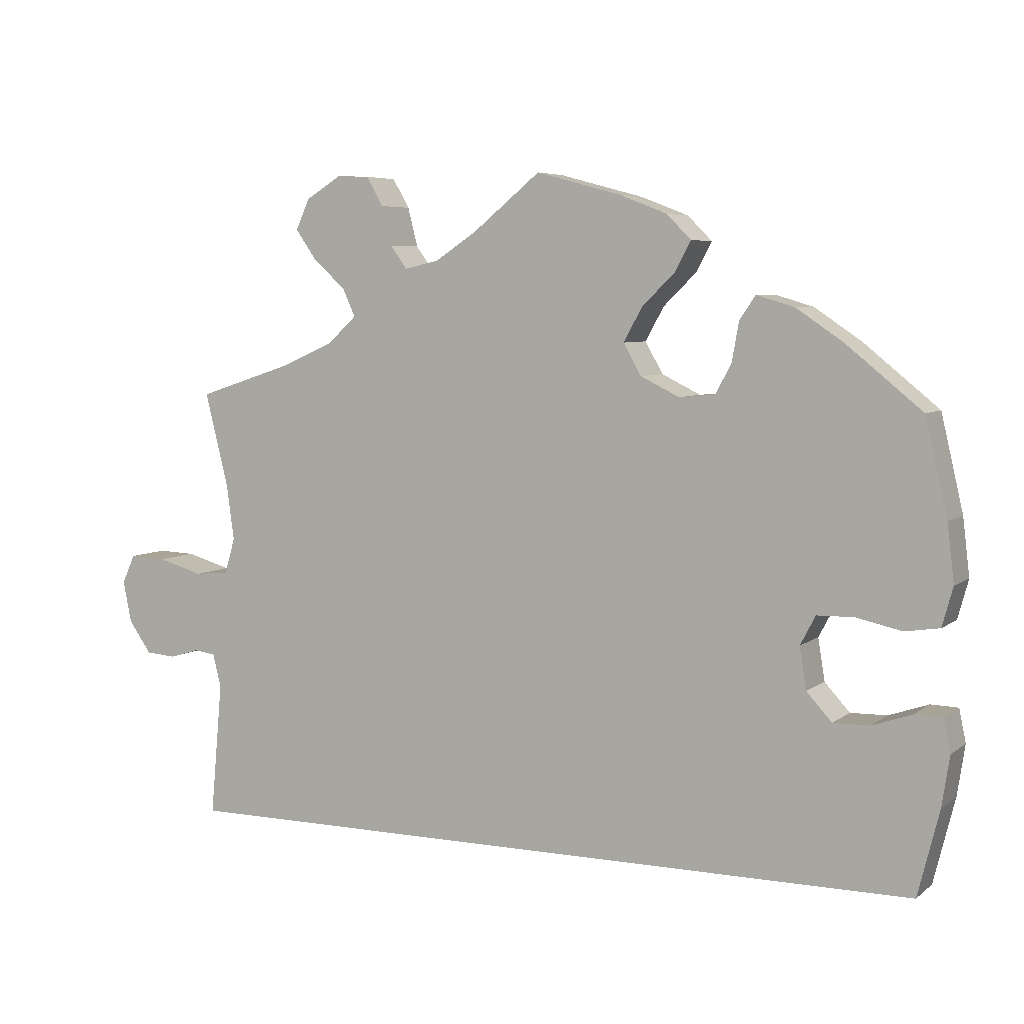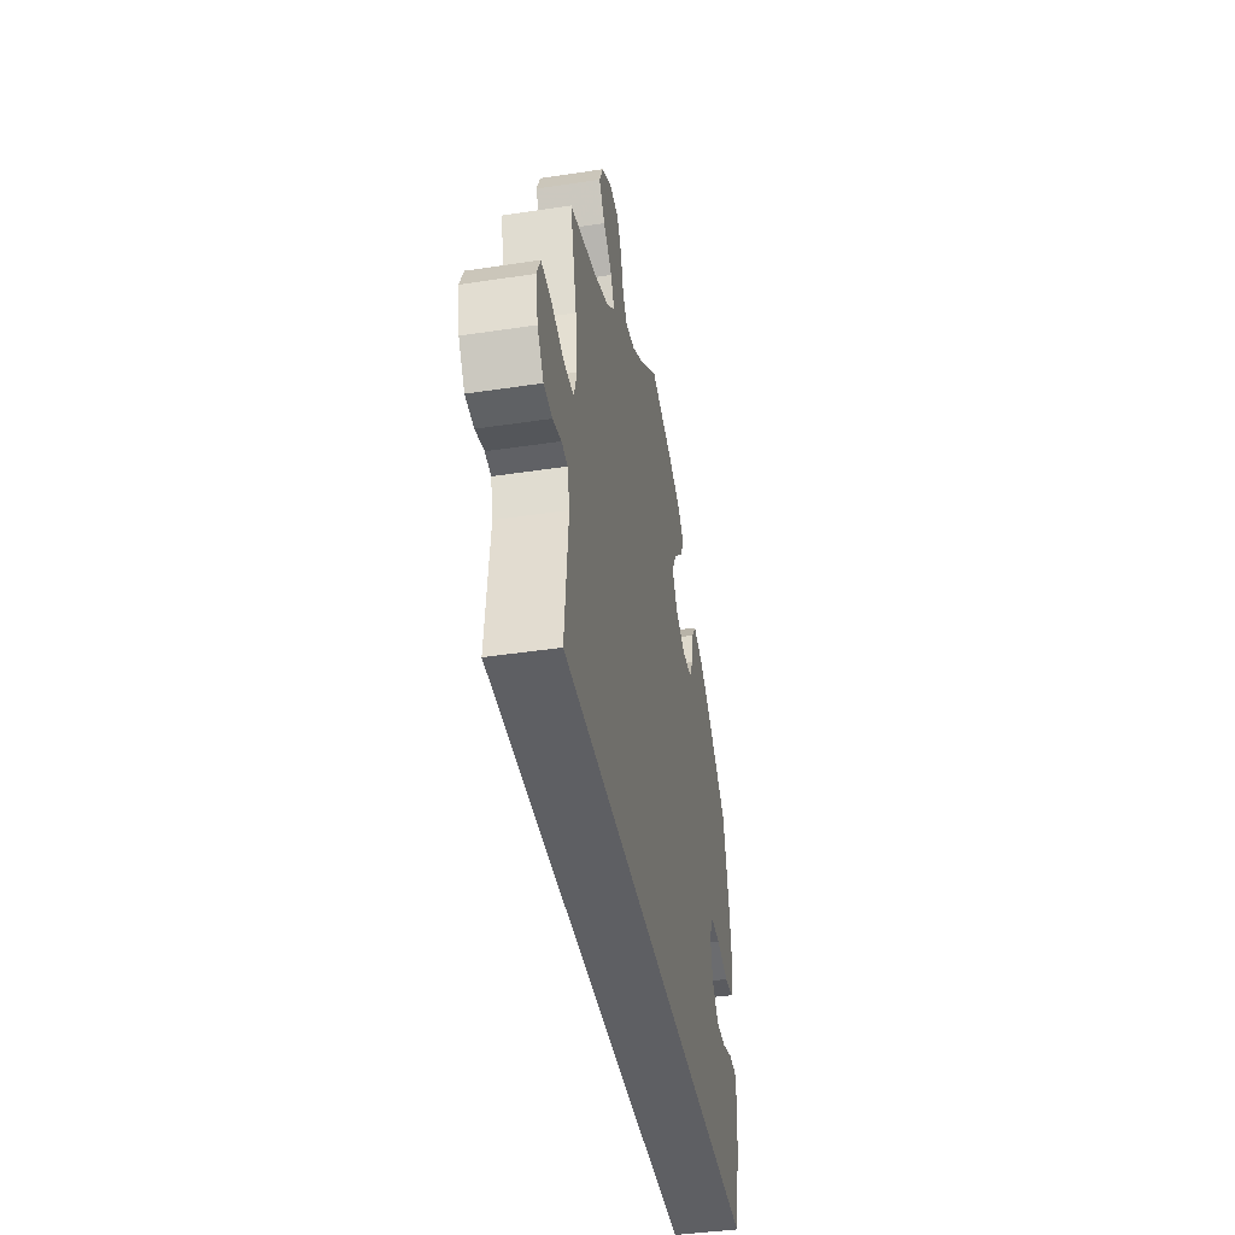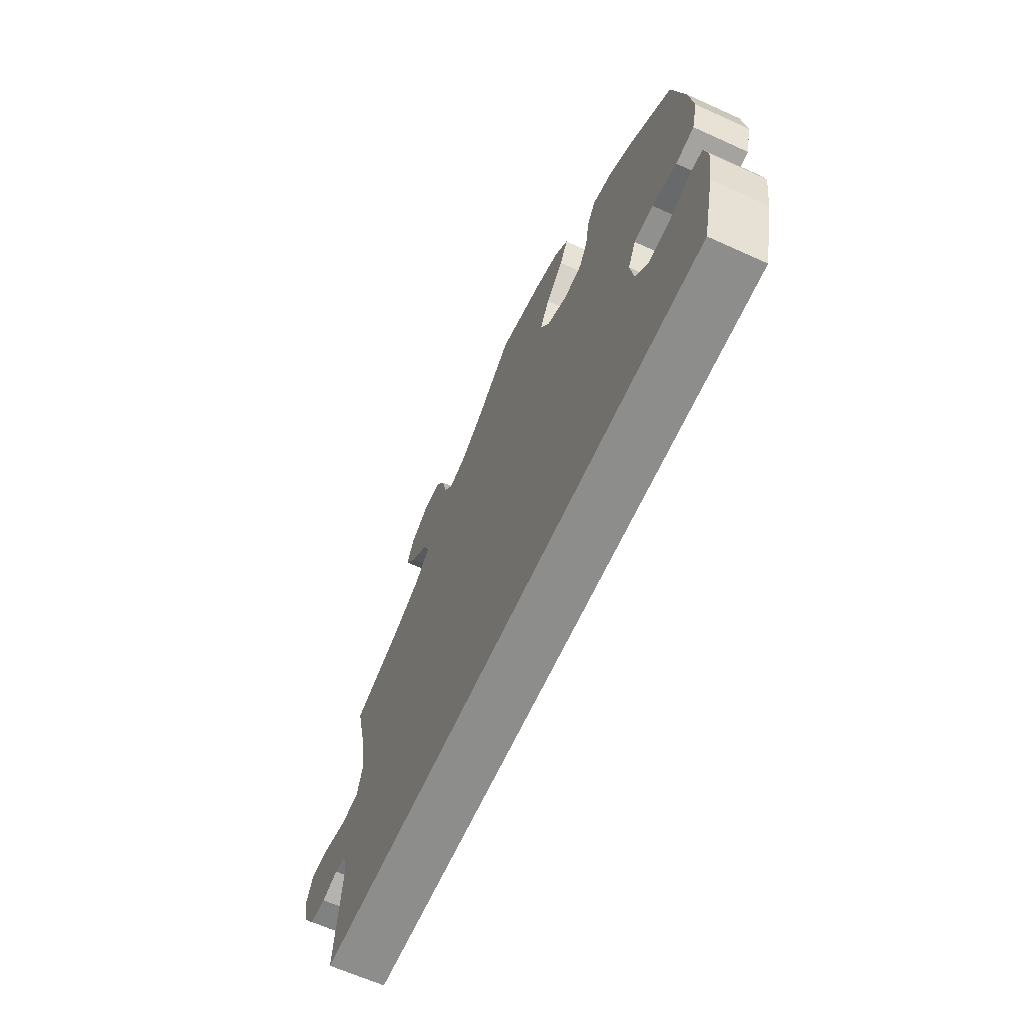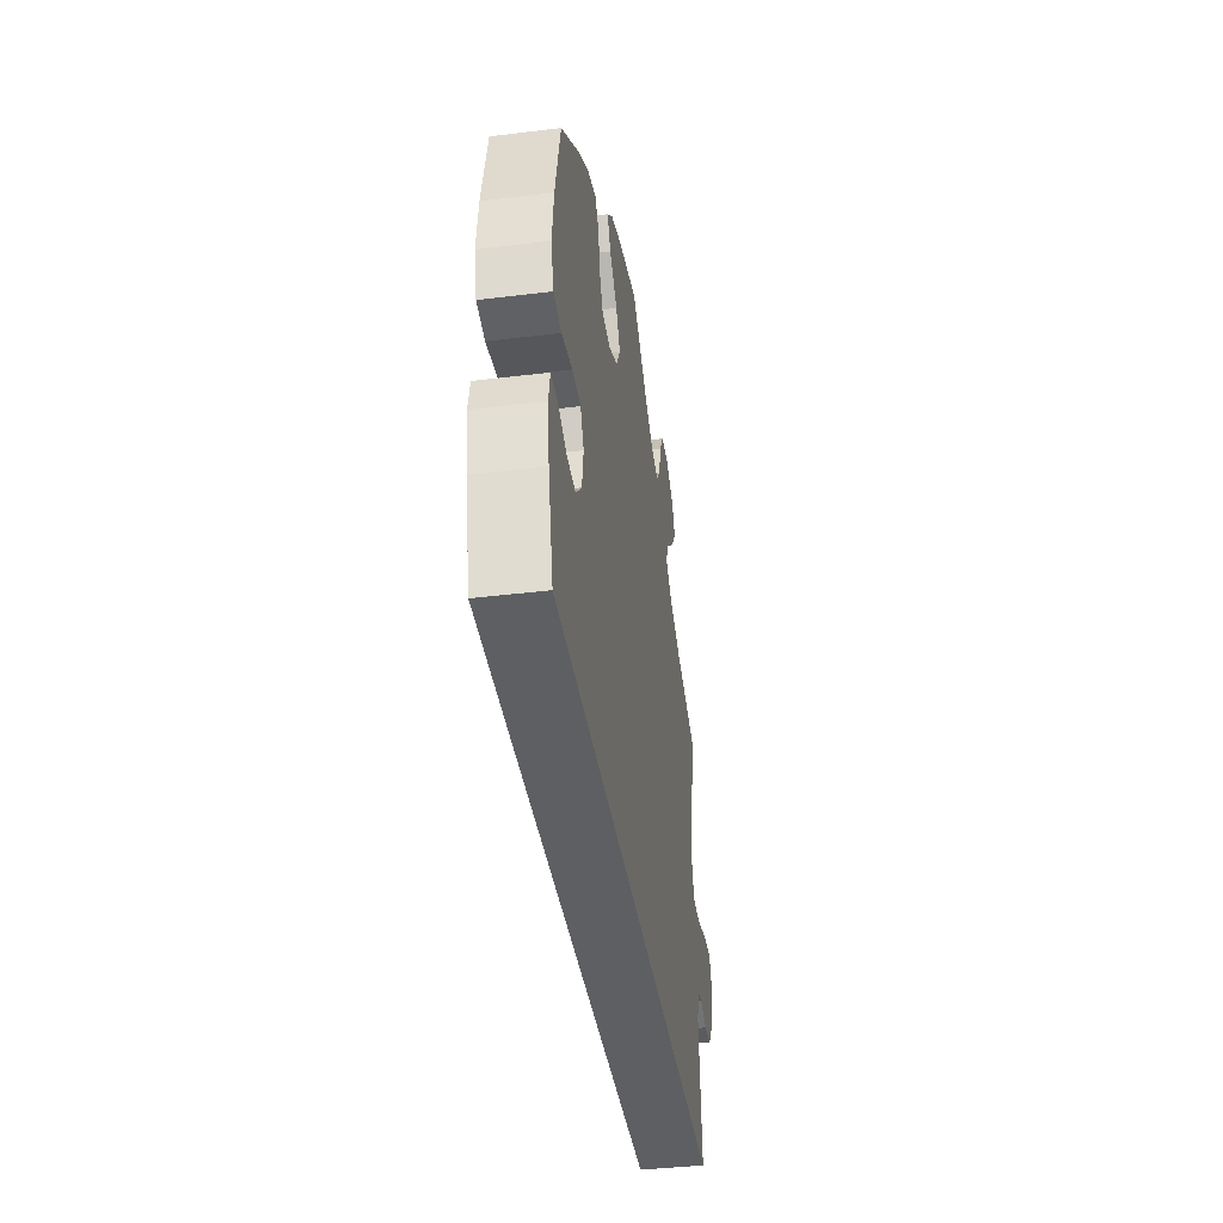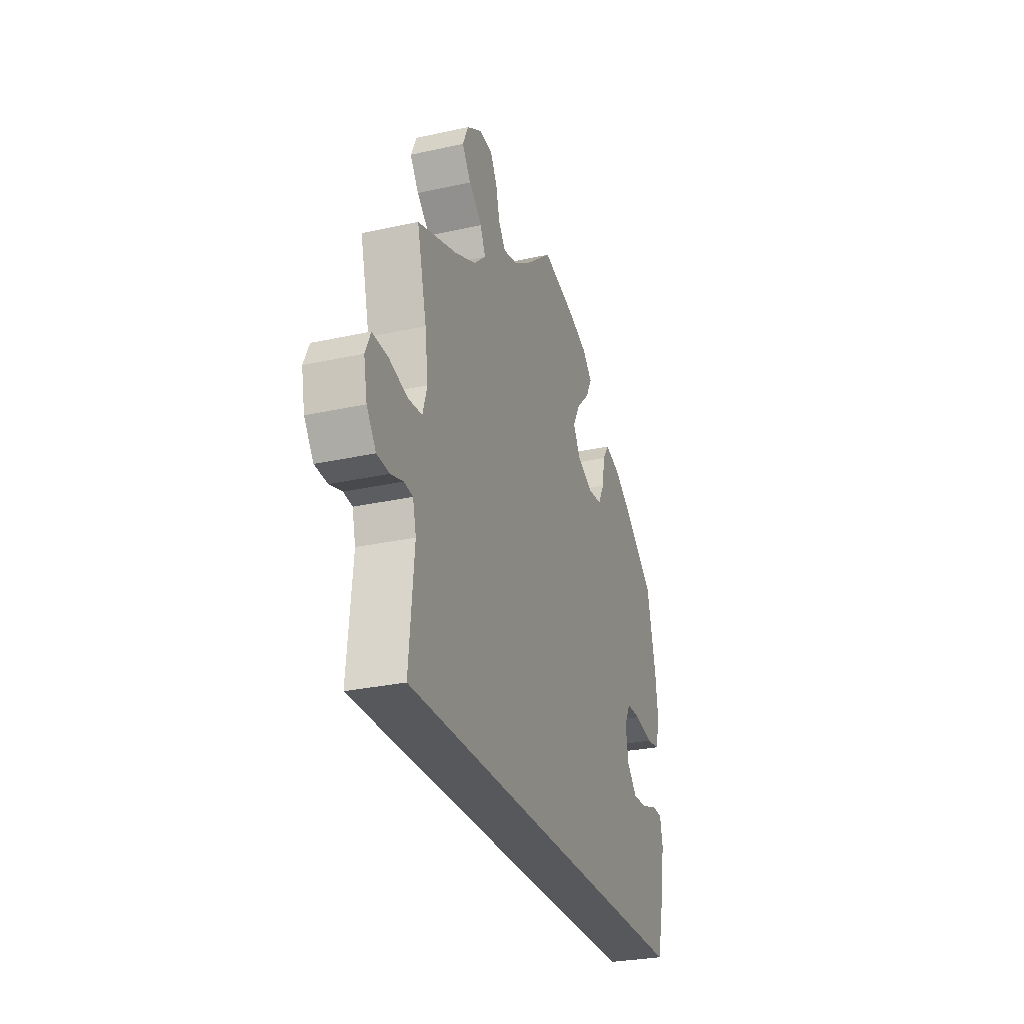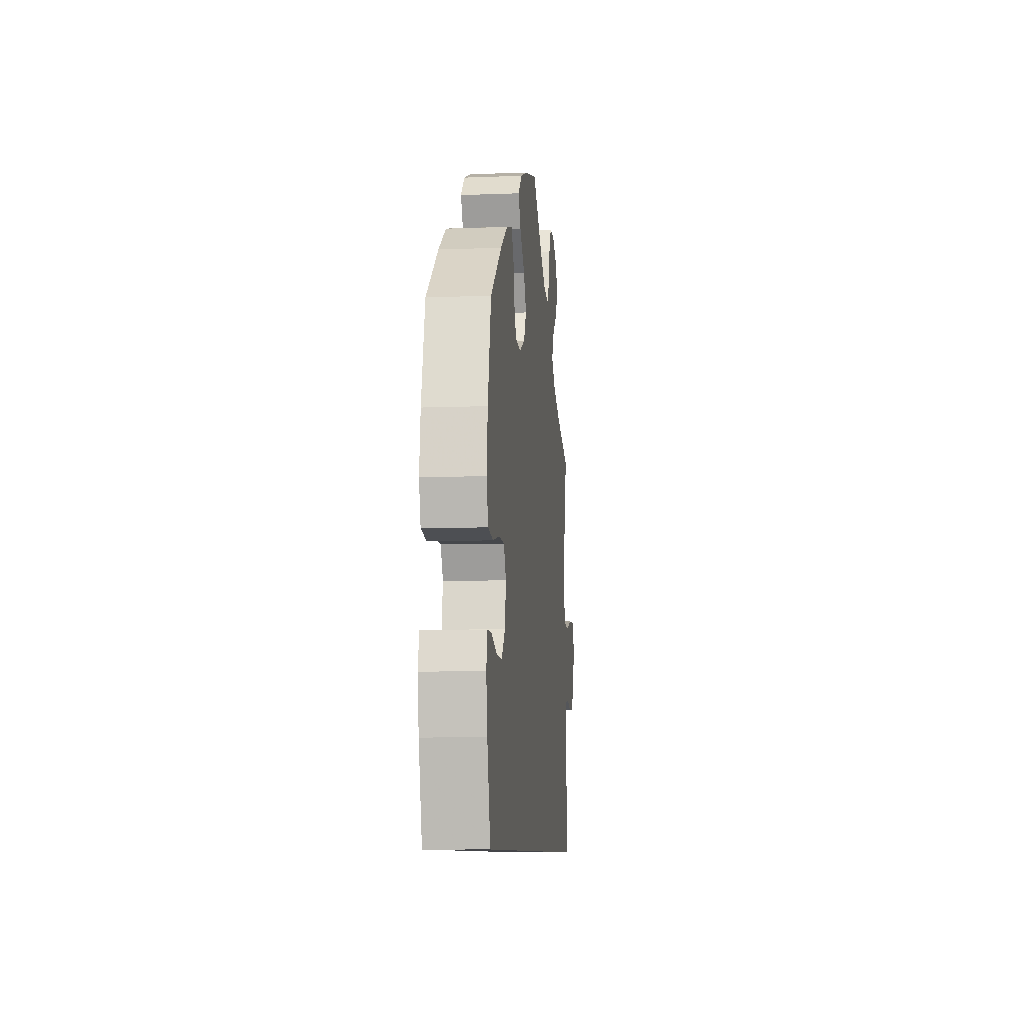
<metadata>
{"format":"obj","ext":"obj","renderer":"f3d","projection":"perspective","resolution":1024,"background":"white","views":[{"elev":5.8,"azim":-153.7,"up":"+Z"},{"elev":-41.9,"azim":100.3,"up":"+Z"},{"elev":-64.4,"azim":-114.5,"up":"+Z"},{"elev":-39.6,"azim":-81.4,"up":"+Z"},{"elev":-28.4,"azim":108.4,"up":"+Z"},{"elev":-9.0,"azim":-84.1,"up":"+Z"}]}
</metadata>
<code>
v -0.5 0.07 -0.289
v -0.528 0.07 -0.177
v -0.538 0.07 -0.111
v -0.529 0.07 -0.068
v -0.493 0.07 -0.067
v -0.441 0.07 -0.085
v -0.393 0.07 -0.086
v -0.36 0.07 -0.05
v -0.351 0.07 0.005
v -0.371 0.07 0.043
v -0.419 0.07 0.044
v -0.479 0.07 0.031
v -0.524 0.07 0.038
v -0.538 0.07 0.089
v -0.529 0.07 0.164
v -0.5 0.07 0.289
v -0.402 0.07 0.369
v -0.34 0.07 0.411
v -0.29 0.07 0.426
v -0.269 0.07 0.395
v -0.26 0.07 0.344
v -0.239 0.07 0.305
v -0.192 0.07 0.301
v -0.141 0.07 0.326
v -0.118 0.07 0.367
v -0.142 0.07 0.411
v -0.186 0.07 0.454
v -0.206 0.07 0.492
v -0.174 0.07 0.524
v -0.112 0.07 0.548
v 0 0.07 0.578
v 0.088 0.07 0.506
v 0.144 0.07 0.469
v 0.189 0.07 0.459
v 0.211 0.07 0.489
v 0.224 0.07 0.54
v 0.246 0.07 0.578
v 0.289 0.07 0.58
v 0.336 0.07 0.551
v 0.354 0.07 0.511
v 0.326 0.07 0.471
v 0.284 0.07 0.434
v 0.267 0.07 0.397
v 0.305 0.07 0.362
v 0.375 0.07 0.331
v 0.501 0.07 0.29
v 0.47 0.07 0.166
v 0.46 0.07 0.093
v 0.474 0.07 0.046
v 0.519 0.07 0.042
v 0.579 0.07 0.059
v 0.628 0.07 0.061
v 0.645 0.07 0.023
v 0.634 0.07 -0.032
v 0.604 0.07 -0.074
v 0.564 0.07 -0.077
v 0.524 0.07 -0.065
v 0.496 0.07 -0.069
v 0.485 0.07 -0.113
v 0.501 0.07 -0.289
v -0.5 0 -0.289
v -0.528 0 -0.177
v -0.538 0 -0.111
v -0.529 0 -0.068
v -0.493 0 -0.067
v -0.441 0 -0.085
v -0.393 0 -0.086
v -0.36 0 -0.05
v -0.351 0 0.005
v -0.371 0 0.043
v -0.419 0 0.044
v -0.479 0 0.031
v -0.524 0 0.038
v -0.538 0 0.089
v -0.529 0 0.164
v -0.5 0 0.289
v -0.402 0 0.369
v -0.34 0 0.411
v -0.29 0 0.426
v -0.269 0 0.395
v -0.26 0 0.344
v -0.239 0 0.305
v -0.192 0 0.301
v -0.141 0 0.326
v -0.118 0 0.367
v -0.142 0 0.411
v -0.186 0 0.454
v -0.206 0 0.492
v -0.174 0 0.524
v -0.112 0 0.548
v 0 0 0.578
v 0.088 0 0.506
v 0.144 0 0.469
v 0.189 0 0.459
v 0.211 0 0.489
v 0.224 0 0.54
v 0.246 0 0.578
v 0.289 0 0.58
v 0.336 0 0.551
v 0.354 0 0.511
v 0.326 0 0.471
v 0.284 0 0.434
v 0.267 0 0.397
v 0.305 0 0.362
v 0.375 0 0.331
v 0.501 0 0.29
v 0.47 0 0.166
v 0.46 0 0.093
v 0.474 0 0.046
v 0.519 0 0.042
v 0.579 0 0.059
v 0.628 0 0.061
v 0.645 0 0.023
v 0.634 0 -0.032
v 0.604 0 -0.074
v 0.564 0 -0.077
v 0.524 0 -0.065
v 0.496 0 -0.069
v 0.485 0 -0.113
v 0.501 0 -0.289
f 59 60 1 2
f 58 59 2 3
f 57 58 3
f 54 55 56 57
f 50 51 52 53
f 49 50 53 54
f 45 46 47
f 44 45 47 48
f 43 44 48 49
f 39 40 41 42
f 39 42 43
f 38 39 43
f 35 36 37 38
f 34 35 38 43
f 33 34 43 49
f 29 30 31 32
f 29 32 33 49
f 26 27 28 29
f 25 26 29 49
f 18 19 20 21
f 18 21 22
f 17 18 22
f 16 17 22
f 15 16 22 23
f 11 12 13 14
f 10 11 14 15
f 3 4 5 6
f 3 6 7
f 49 54 57 3
f 24 25 49
f 23 24 49
f 10 15 23 49
f 9 10 49
f 8 9 49
f 7 8 49
f 3 7 49
f 62 61 120 119
f 63 62 119 118
f 63 118 117
f 117 116 115 114
f 113 112 111 110
f 114 113 110 109
f 107 106 105
f 108 107 105 104
f 109 108 104 103
f 102 101 100 99
f 103 102 99
f 103 99 98
f 98 97 96 95
f 103 98 95 94
f 109 103 94 93
f 92 91 90 89
f 109 93 92 89
f 89 88 87 86
f 109 89 86 85
f 81 80 79 78
f 82 81 78
f 82 78 77
f 82 77 76
f 83 82 76 75
f 74 73 72 71
f 75 74 71 70
f 66 65 64 63
f 67 66 63
f 63 117 114 109
f 109 85 84
f 109 84 83
f 109 83 75 70
f 109 70 69
f 109 69 68
f 109 68 67
f 109 67 63
f 1 61 62 2
f 2 62 63 3
f 3 63 64 4
f 4 64 65 5
f 5 65 66 6
f 6 66 67 7
f 7 67 68 8
f 8 68 69 9
f 9 69 70 10
f 10 70 71 11
f 11 71 72 12
f 12 72 73 13
f 13 73 74 14
f 14 74 75 15
f 15 75 76 16
f 16 76 77 17
f 17 77 78 18
f 18 78 79 19
f 19 79 80 20
f 20 80 81 21
f 21 81 82 22
f 22 82 83 23
f 23 83 84 24
f 24 84 85 25
f 25 85 86 26
f 26 86 87 27
f 27 87 88 28
f 28 88 89 29
f 29 89 90 30
f 30 90 91 31
f 31 91 92 32
f 32 92 93 33
f 33 93 94 34
f 34 94 95 35
f 35 95 96 36
f 36 96 97 37
f 37 97 98 38
f 38 98 99 39
f 39 99 100 40
f 40 100 101 41
f 41 101 102 42
f 42 102 103 43
f 43 103 104 44
f 44 104 105 45
f 45 105 106 46
f 46 106 107 47
f 47 107 108 48
f 48 108 109 49
f 49 109 110 50
f 50 110 111 51
f 51 111 112 52
f 52 112 113 53
f 53 113 114 54
f 54 114 115 55
f 55 115 116 56
f 56 116 117 57
f 57 117 118 58
f 58 118 119 59
f 59 119 120 60
f 60 120 61 1

</code>
